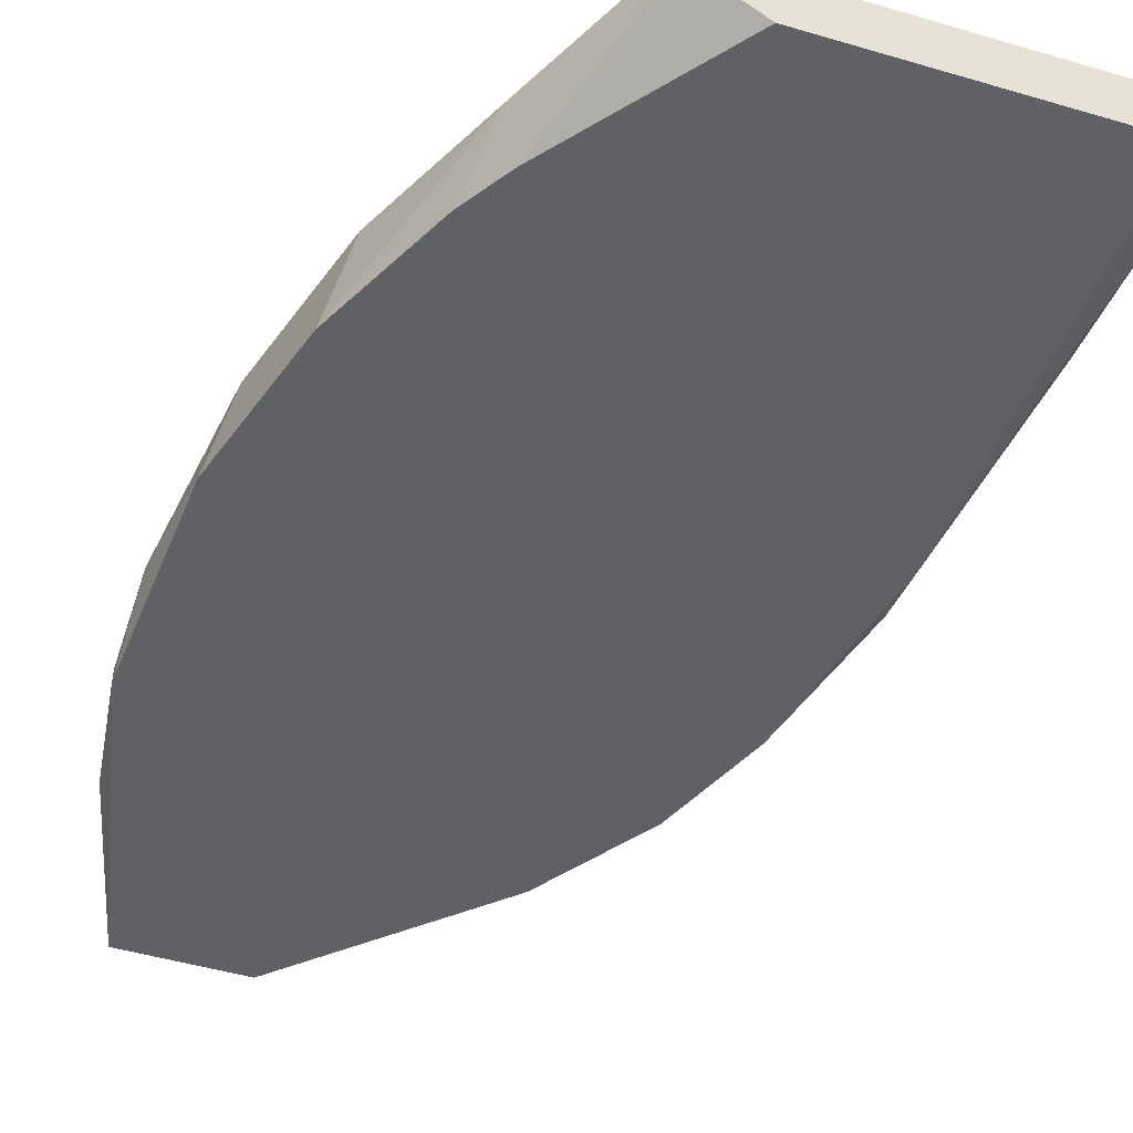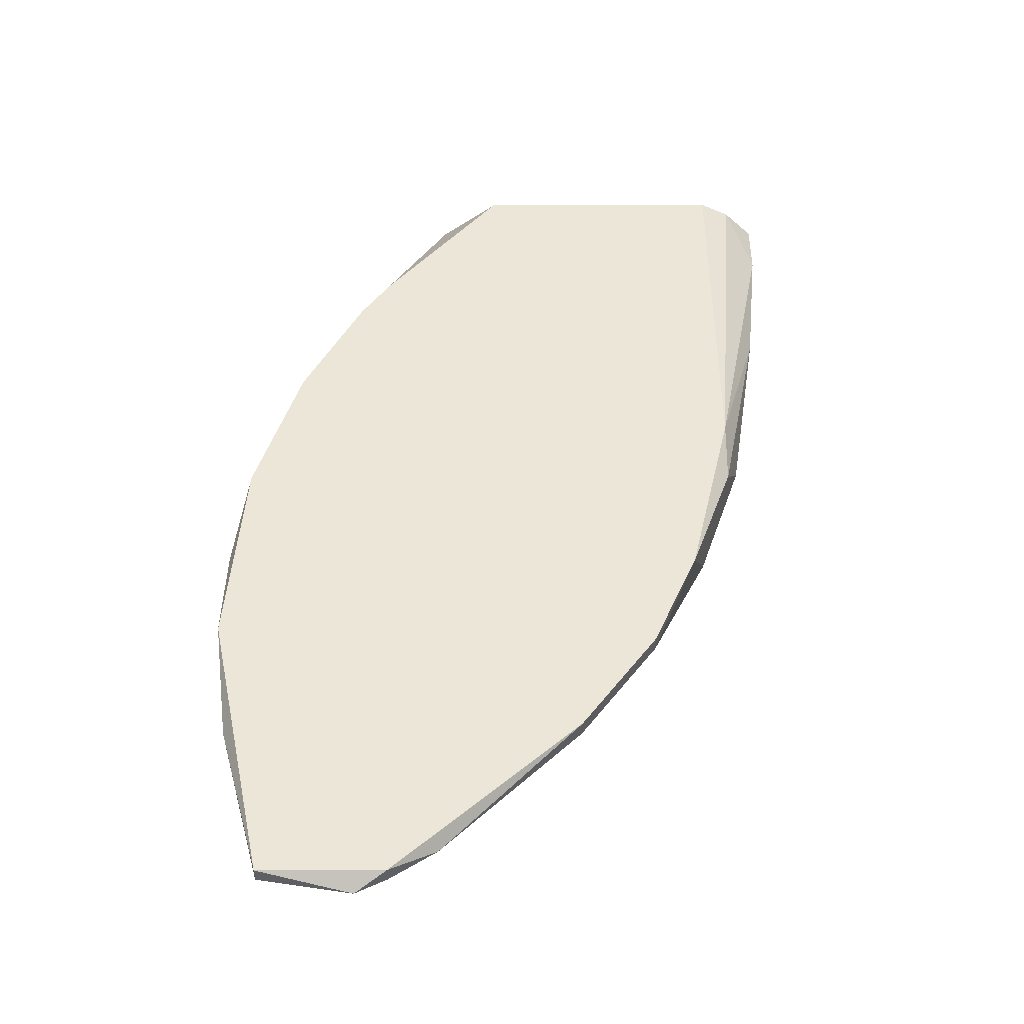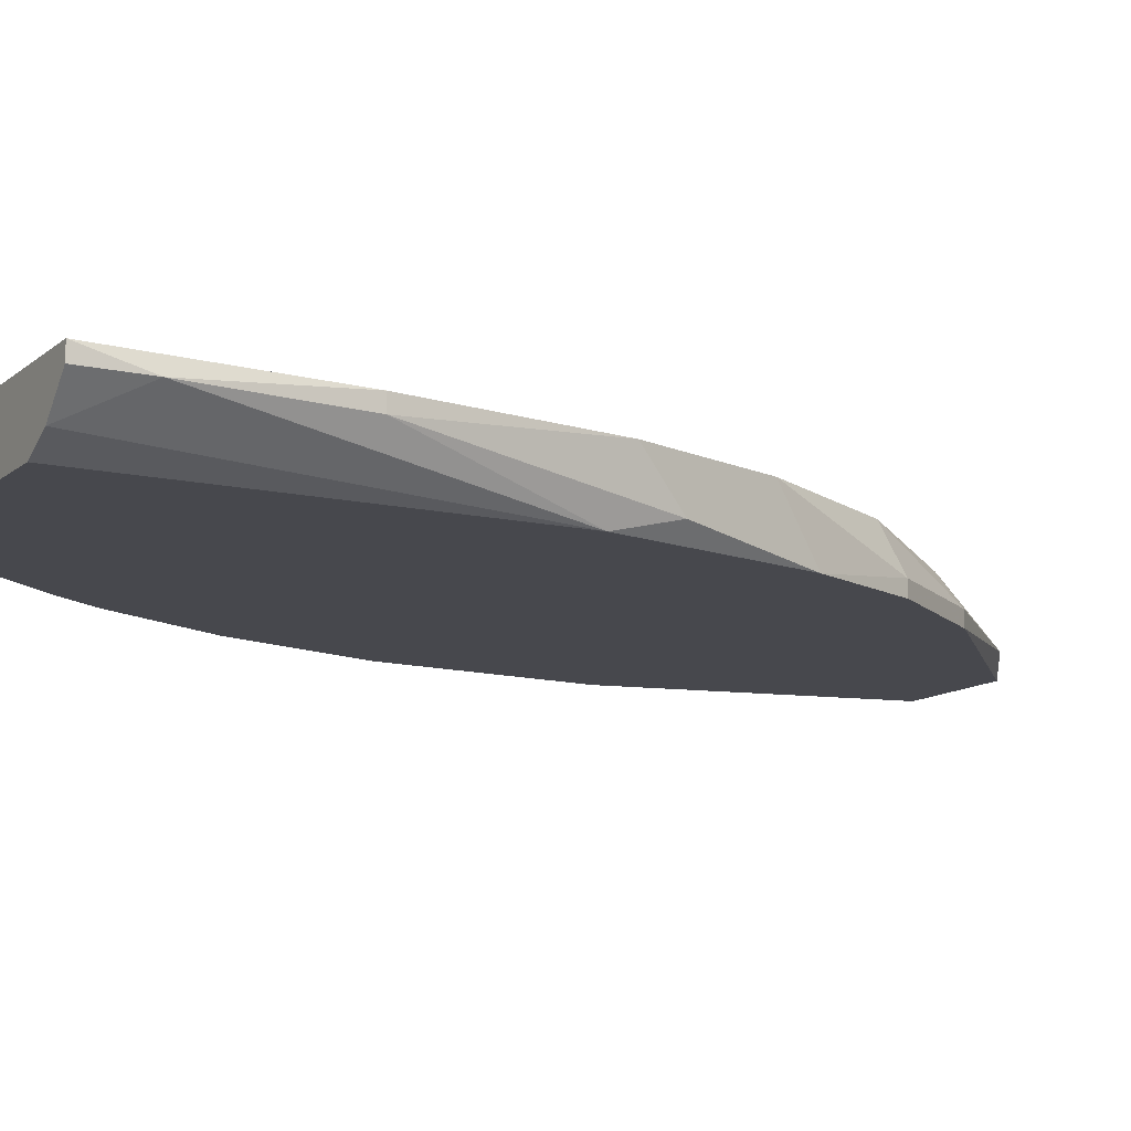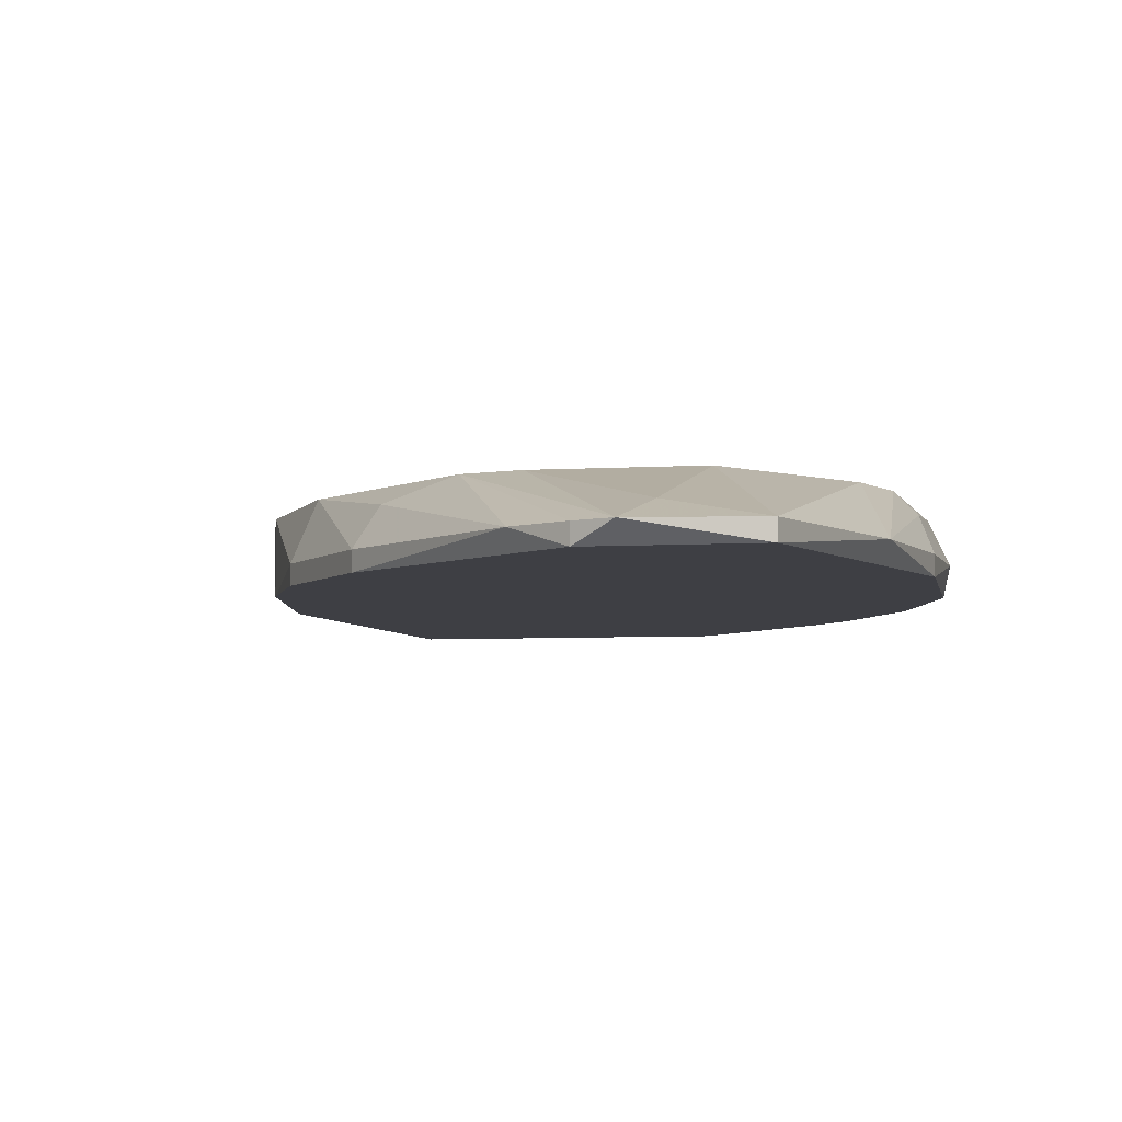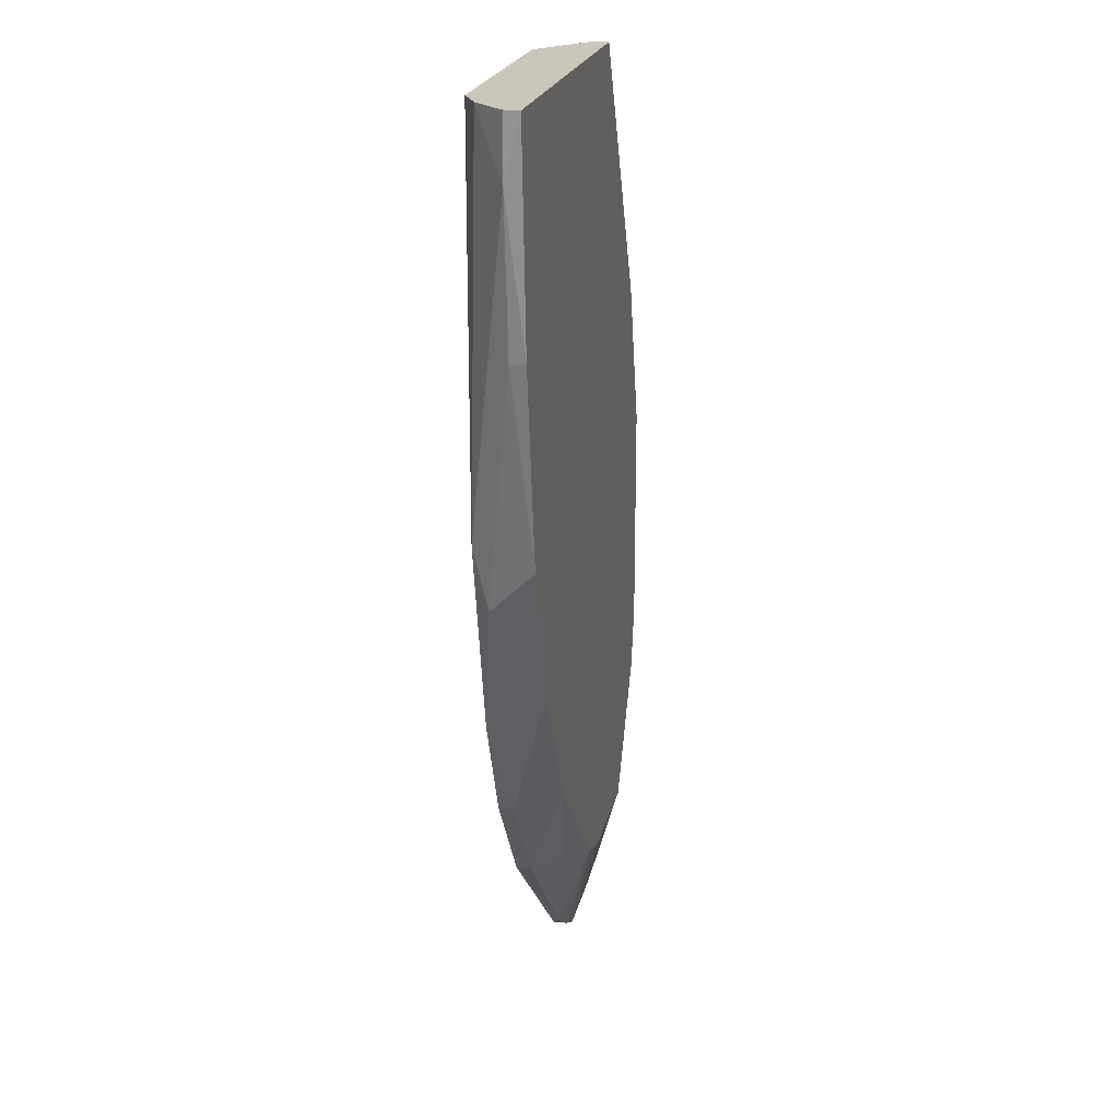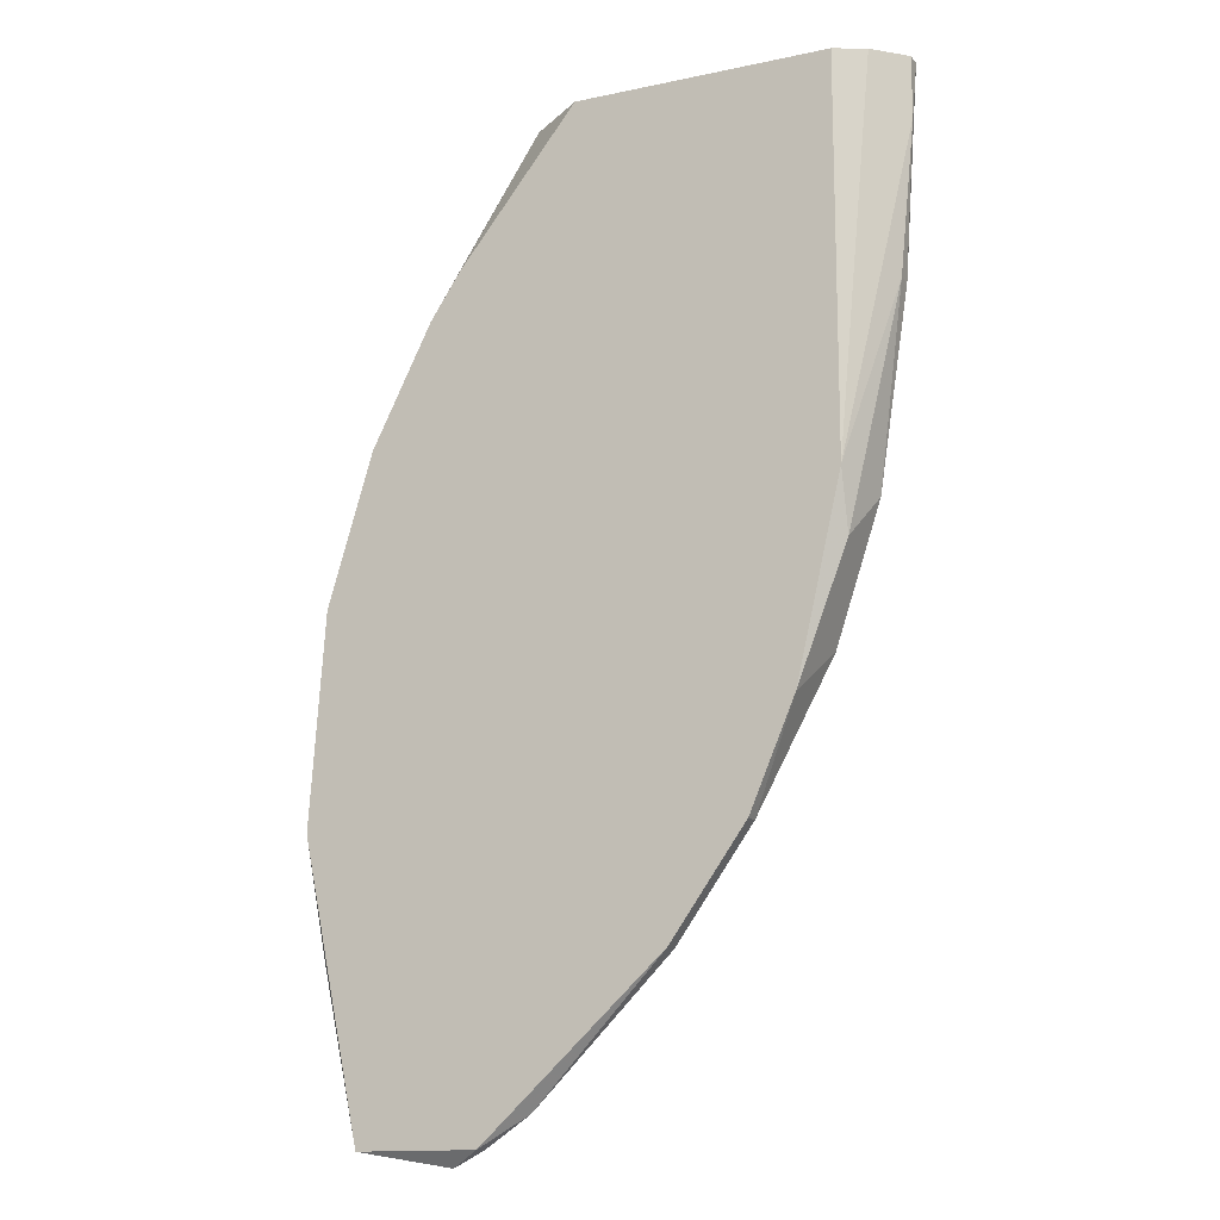
<metadata>
{"format":"obj","ext":"obj","renderer":"f3d","projection":"perspective","resolution":1024,"background":"white","views":[{"elev":-49.1,"azim":-18.0,"up":"+Y"},{"elev":-43.5,"azim":0.2,"up":"+Z"},{"elev":-11.8,"azim":61.1,"up":"+Y"},{"elev":-4.5,"azim":-167.2,"up":"+Y"},{"elev":21.1,"azim":101.7,"up":"+Z"},{"elev":-14.2,"azim":25.0,"up":"+Z"}]}
</metadata>
<code>
v -0.001797 -0.001438 0.03264
v -0.01453 -0.001438 0.01608
v -0.01453 0.003655 -0.03739
v 0.02366 0.002381 0.01481
v 0.02366 0.003655 0.01481
v 0.01093 0.003655 -0.02465
v 0.02112 0.003655 -0.001742
v -0.000524 0.003655 -0.03612
v -0.01326 0.002381 0.02118
v -0.01326 0.001109 -0.0463
v 0.02494 0.002381 0.03264
v 0.02494 0.002381 0.02755
v 0.02494 0.003655 0.03264
v 0.0122 -0.001438 -0.02593
v 0.0122 -0.000165 -0.02593
v -0.005618 -0.000165 -0.0463
v -0.01835 0.003655 0.009714
v 0.02239 -0.000165 0.03264
v -0.0209 0.003655 -0.0272
v 0.01984 -0.001438 0.03264
v 0.01984 -0.001438 -0.00047
v 0.01984 -0.000165 -0.005574
v -0.02345 0.002381 -0.02084
v -0.02345 -0.001438 -0.006838
v -0.02345 -0.000165 -0.03484
v 0.0173 0.003655 -0.0132
v 0.004561 0.002381 -0.03357
v -0.004345 0.003655 -0.03739
v -0.01963 -0.001438 -0.04885
v -0.01963 -0.001438 0.005898
v -0.01963 -0.000165 -0.04885
v -0.006892 0.002381 0.03264
v -0.006892 0.003655 0.03264
v -0.02218 0.003655 -0.0221
v -0.02218 0.003655 -0.003014
v -0.009439 -0.001438 -0.04885
v -0.009439 -0.000165 -0.04885
v 0.005834 -0.001438 -0.03484
v 0.005834 -0.000165 -0.03484
v -0.02472 -0.001438 -0.02465
v -0.02472 -0.000165 -0.02465
v -0.02472 -0.000165 -0.01574
v -0.01199 -0.001438 0.0199
v -0.01199 -0.000165 -0.05013
v 0.01602 -0.001438 -0.01701
f 12 4 5
f 11 13 1
f 45 1 40
f 13 8 35
f 11 1 20
f 1 45 20
f 45 40 36
f 8 13 26
f 1 13 33
f 13 35 33
f 40 1 30
f 35 8 19
f 20 45 21
f 26 13 7
f 19 8 3
f 10 31 3
f 31 19 3
f 36 40 29
f 30 1 43
f 40 30 24
f 30 35 24
f 45 36 14
f 8 26 6
f 9 33 17
f 33 35 17
f 30 9 17
f 35 30 17
f 19 31 25
f 29 40 25
f 31 29 25
f 40 41 25
f 35 19 34
f 19 25 34
f 33 9 32
f 1 33 32
f 43 1 32
f 45 26 22
f 21 45 22
f 26 7 22
f 4 21 22
f 7 4 22
f 11 20 18
f 20 21 18
f 40 24 42
f 24 35 42
f 41 40 42
f 37 8 16
f 36 37 16
f 14 36 38
f 39 14 38
f 36 16 38
f 16 39 38
f 6 39 27
f 8 6 27
f 39 16 27
f 16 8 27
f 31 10 44
f 36 29 44
f 29 31 44
f 8 37 44
f 37 36 44
f 26 45 15
f 45 14 15
f 14 39 15
f 39 6 15
f 6 26 15
f 25 41 23
f 34 25 23
f 35 34 23
f 42 35 23
f 41 42 23
f 13 11 12
f 21 4 12
f 11 18 12
f 18 21 12
f 10 3 28
f 3 8 28
f 44 10 28
f 8 44 28
f 9 30 2
f 30 43 2
f 32 9 2
f 43 32 2
f 7 13 5
f 4 7 5
f 13 12 5

</code>
